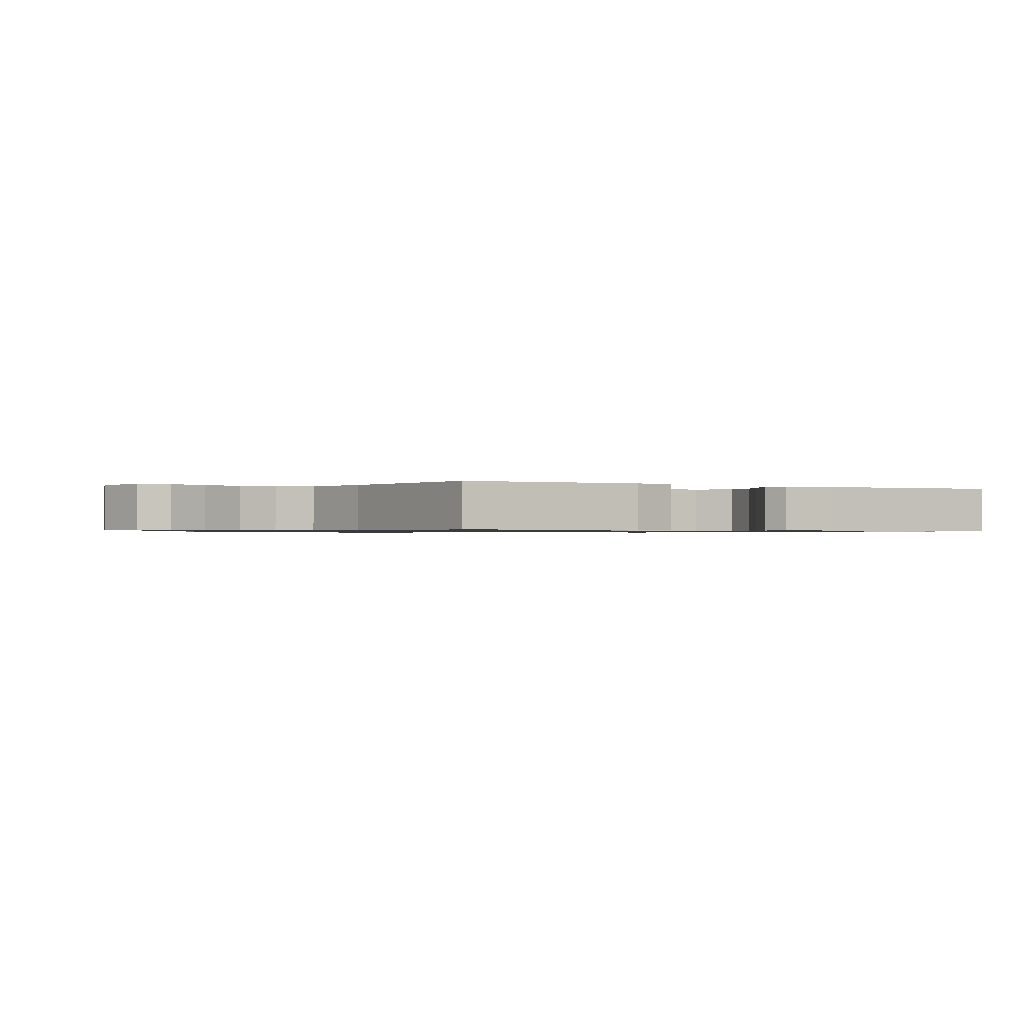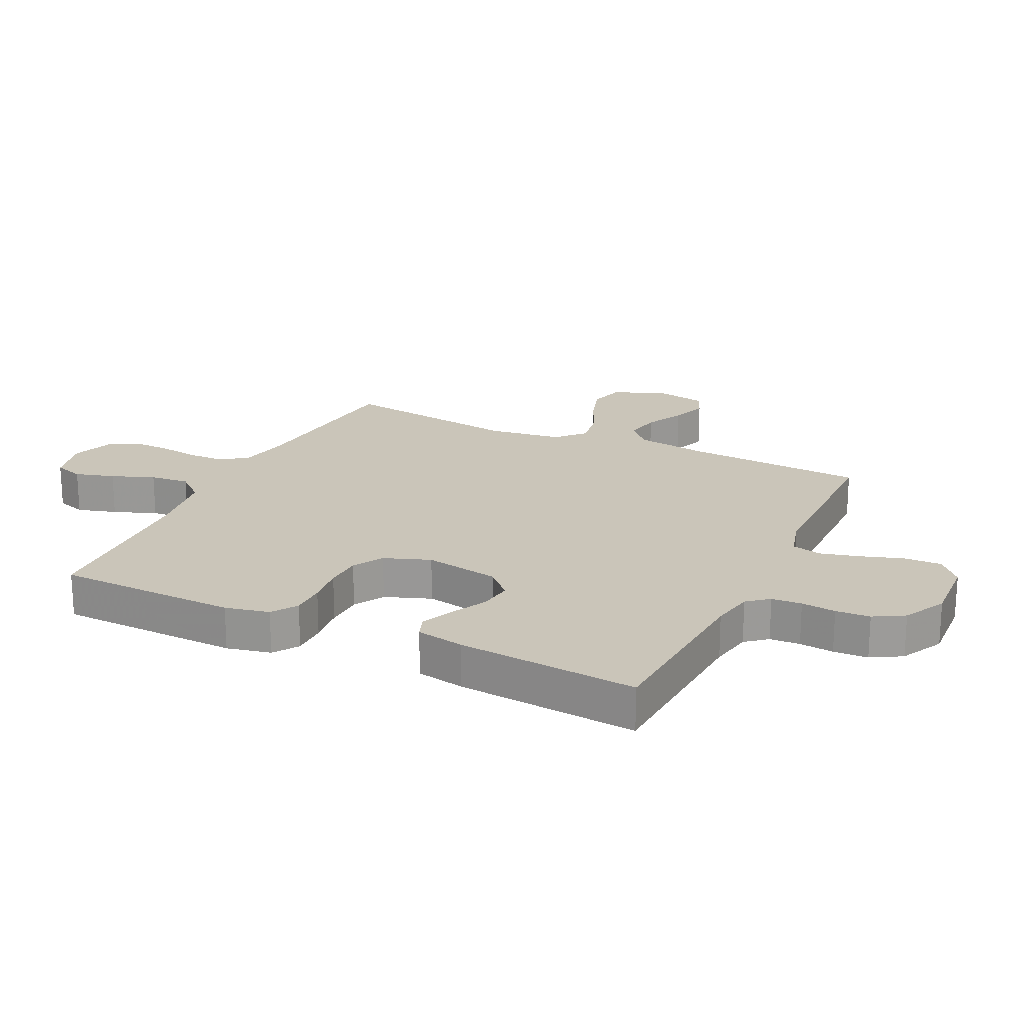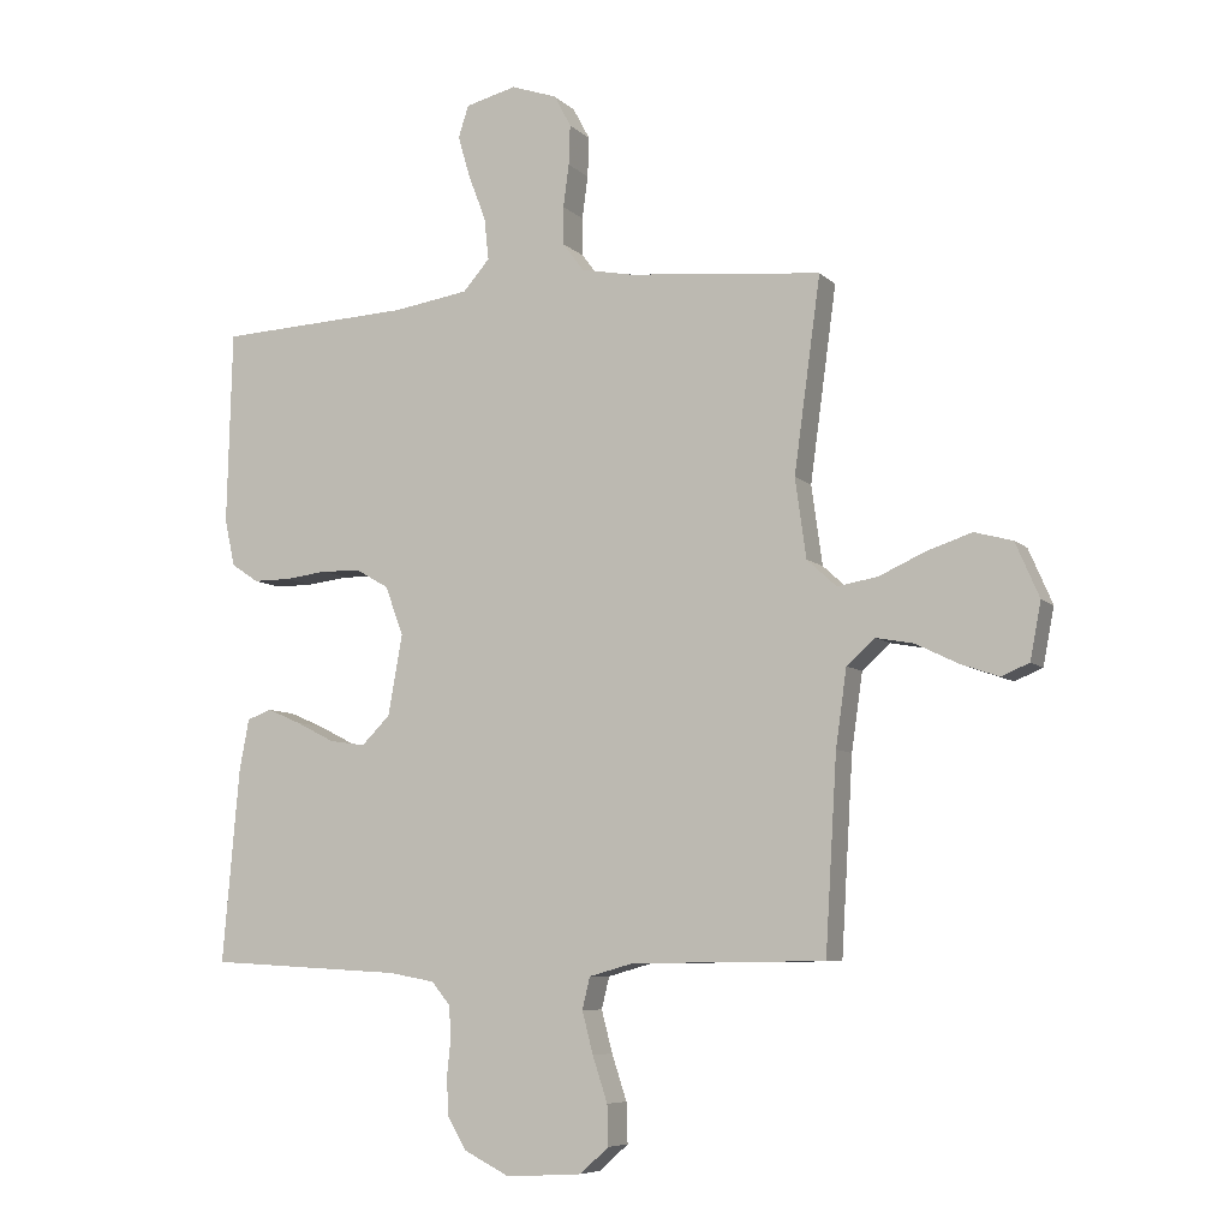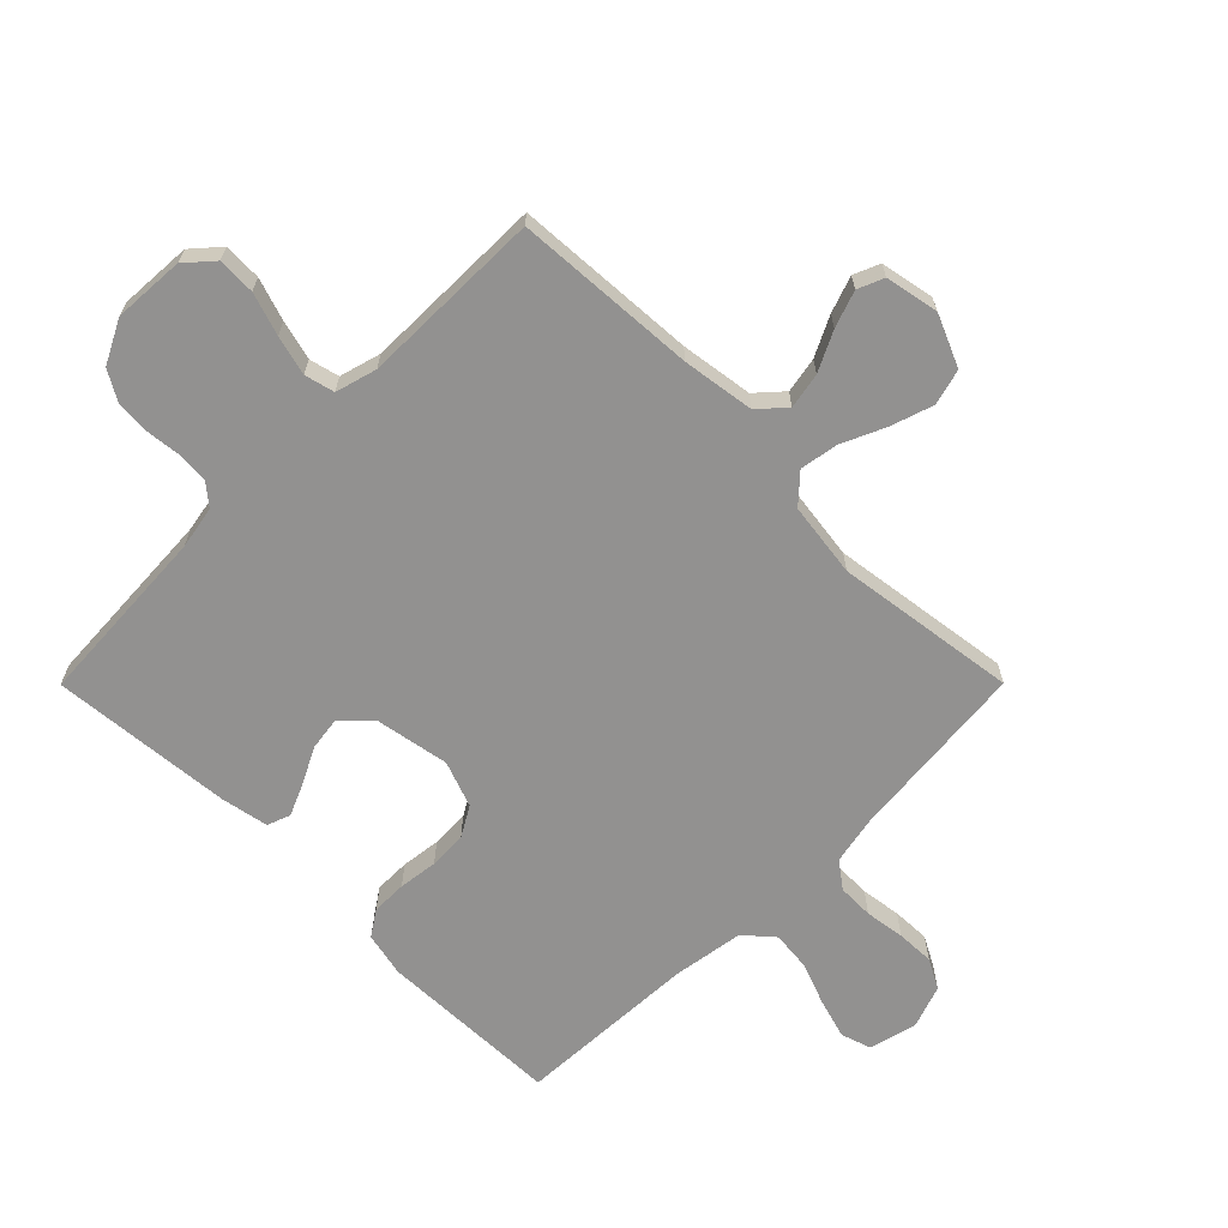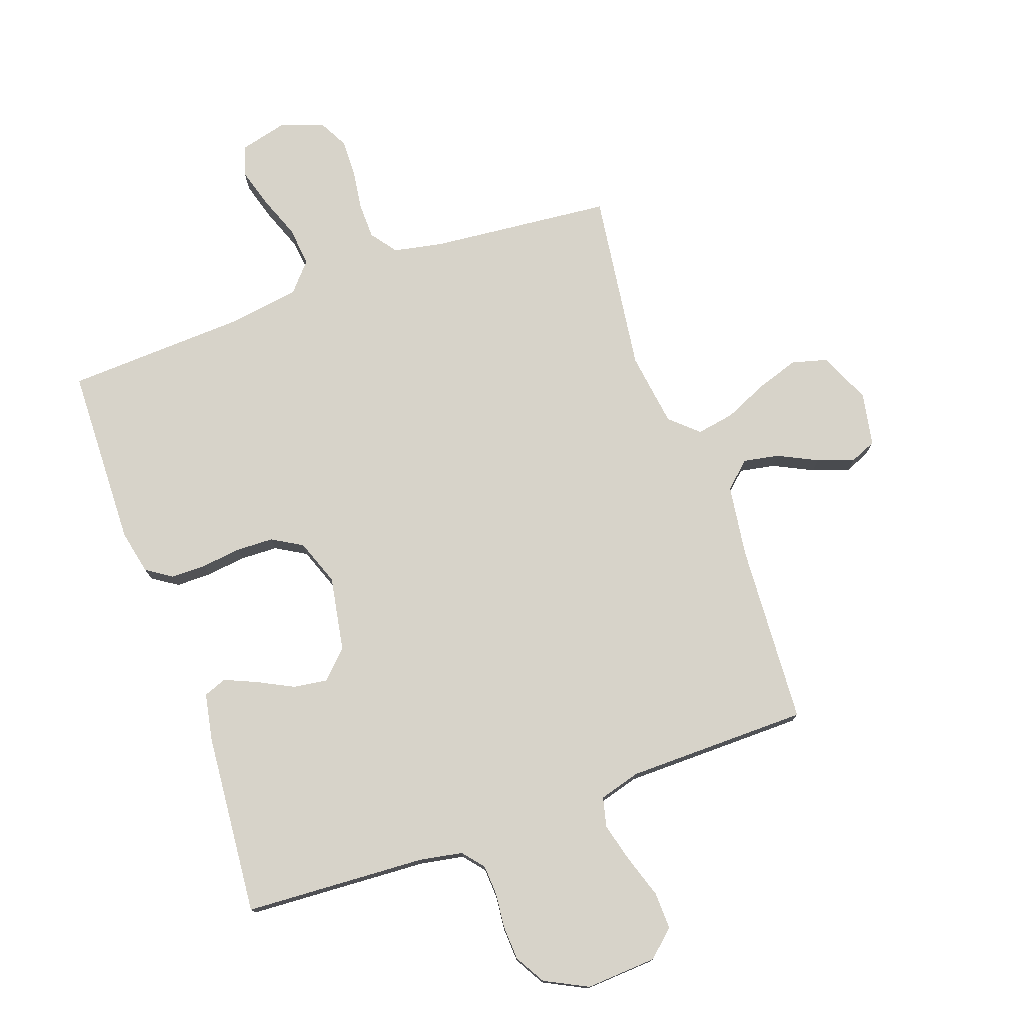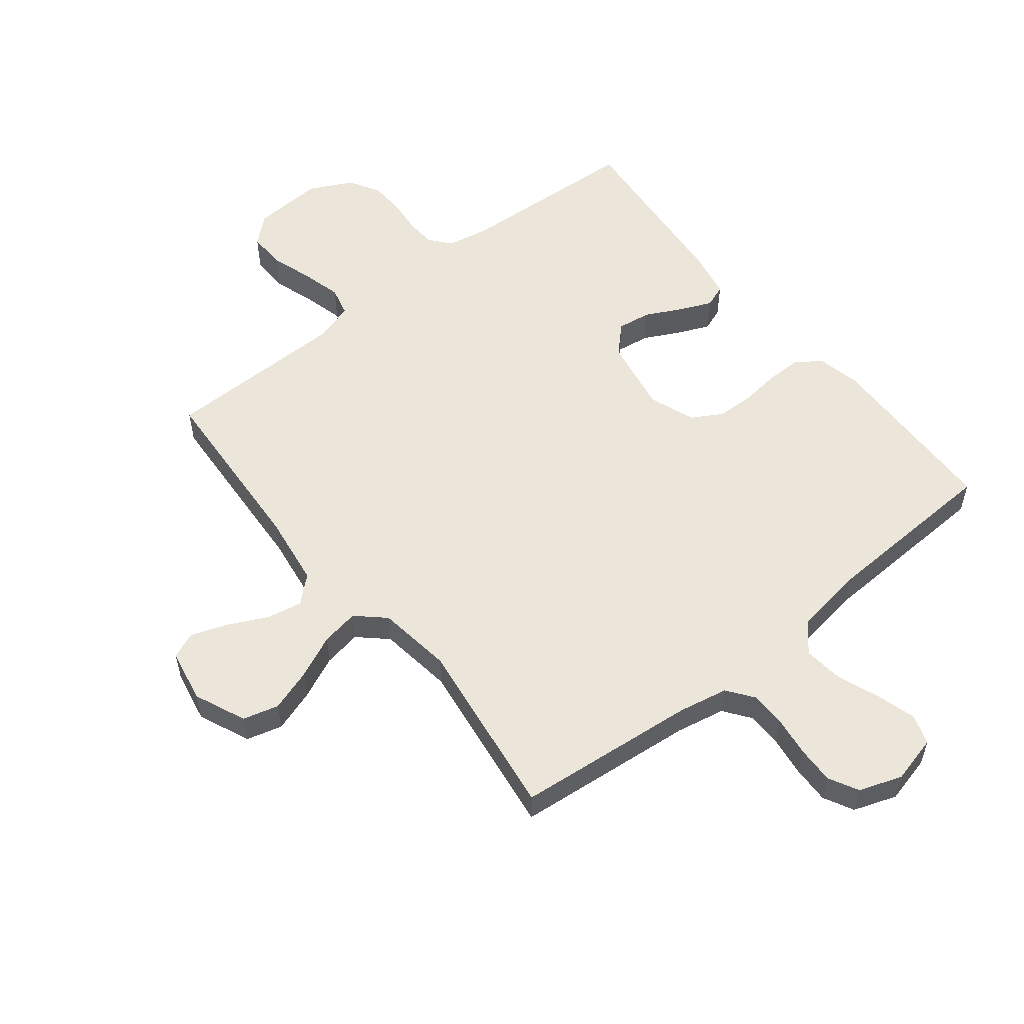
<metadata>
{"format":"obj","ext":"obj","renderer":"f3d","projection":"perspective","resolution":1024,"background":"white","views":[{"elev":-0.7,"azim":58.7,"up":"+Y"},{"elev":20.7,"azim":115.7,"up":"+Y"},{"elev":-7.4,"azim":-156.1,"up":"+Z"},{"elev":-66.1,"azim":-134.9,"up":"+Y"},{"elev":76.2,"azim":160.4,"up":"+Y"},{"elev":55.4,"azim":-38.5,"up":"+Y"}]}
</metadata>
<code>
v -0.5 0.07 -0.5
v -0.518 0.07 -0.2
v -0.535 0.07 -0.081
v -0.578 0.07 -0.042
v -0.637 0.07 -0.053
v -0.702 0.07 -0.085
v -0.762 0.07 -0.106
v -0.805 0.07 -0.088
v -0.822 0.07 0
v -0.785 0.07 0.085
v -0.726 0.07 0.101
v -0.656 0.07 0.078
v -0.585 0.07 0.046
v -0.522 0.07 0.035
v -0.476 0.07 0.077
v -0.459 0.07 0.2
v -0.5 0.07 0.5
v -0.2 0.07 0.529
v -0.119 0.07 0.545
v -0.087 0.07 0.588
v -0.086 0.07 0.647
v -0.095 0.07 0.713
v -0.097 0.07 0.775
v -0.071 0.07 0.824
v 0 0.07 0.849
v 0.079 0.07 0.829
v 0.095 0.07 0.78
v 0.076 0.07 0.715
v 0.049 0.07 0.644
v 0.042 0.07 0.579
v 0.083 0.07 0.532
v 0.2 0.07 0.514
v 0.5 0.07 0.5
v 0.508 0.07 0.2
v 0.492 0.07 0.127
v 0.45 0.07 0.099
v 0.392 0.07 0.099
v 0.327 0.07 0.107
v 0.265 0.07 0.105
v 0.215 0.07 0.076
v 0.187 0.07 0
v 0.209 0.07 -0.124
v 0.253 0.07 -0.168
v 0.309 0.07 -0.16
v 0.368 0.07 -0.13
v 0.421 0.07 -0.107
v 0.459 0.07 -0.121
v 0.474 0.07 -0.2
v 0.5 0.07 -0.5
v 0.2 0.07 -0.517
v 0.129 0.07 -0.53
v 0.1 0.07 -0.565
v 0.097 0.07 -0.615
v 0.103 0.07 -0.672
v 0.1 0.07 -0.729
v 0.071 0.07 -0.779
v 0 0.07 -0.815
v -0.117 0.07 -0.808
v -0.162 0.07 -0.768
v -0.16 0.07 -0.706
v -0.137 0.07 -0.636
v -0.12 0.07 -0.571
v -0.132 0.07 -0.522
v -0.2 0.07 -0.503
v -0.5 0 -0.5
v -0.518 0 -0.2
v -0.535 0 -0.081
v -0.578 0 -0.042
v -0.637 0 -0.053
v -0.702 0 -0.085
v -0.762 0 -0.106
v -0.805 0 -0.088
v -0.822 0 0
v -0.785 0 0.085
v -0.726 0 0.101
v -0.656 0 0.078
v -0.585 0 0.046
v -0.522 0 0.035
v -0.476 0 0.077
v -0.459 0 0.2
v -0.5 0 0.5
v -0.2 0 0.529
v -0.119 0 0.545
v -0.087 0 0.588
v -0.086 0 0.647
v -0.095 0 0.713
v -0.097 0 0.775
v -0.071 0 0.824
v 0 0 0.849
v 0.079 0 0.829
v 0.095 0 0.78
v 0.076 0 0.715
v 0.049 0 0.644
v 0.042 0 0.579
v 0.083 0 0.532
v 0.2 0 0.514
v 0.5 0 0.5
v 0.508 0 0.2
v 0.492 0 0.127
v 0.45 0 0.099
v 0.392 0 0.099
v 0.327 0 0.107
v 0.265 0 0.105
v 0.215 0 0.076
v 0.187 0 0
v 0.209 0 -0.124
v 0.253 0 -0.168
v 0.309 0 -0.16
v 0.368 0 -0.13
v 0.421 0 -0.107
v 0.459 0 -0.121
v 0.474 0 -0.2
v 0.5 0 -0.5
v 0.2 0 -0.517
v 0.129 0 -0.53
v 0.1 0 -0.565
v 0.097 0 -0.615
v 0.103 0 -0.672
v 0.1 0 -0.729
v 0.071 0 -0.779
v 0 0 -0.815
v -0.117 0 -0.808
v -0.162 0 -0.768
v -0.16 0 -0.706
v -0.137 0 -0.636
v -0.12 0 -0.571
v -0.132 0 -0.522
v -0.2 0 -0.503
f 58 59 60 61
f 58 61 62
f 57 58 62
f 56 57 62 63
f 53 54 55 56
f 52 53 56 63
f 47 48 49 50
f 47 50 51
f 44 45 46 47
f 44 47 51 52
f 35 36 37 38
f 35 38 39
f 32 33 34 35
f 31 32 35 39
f 30 31 39 40
f 26 27 28 29
f 24 25 26 29
f 24 29 30
f 21 22 23 24
f 20 21 24 30
f 19 20 30 40
f 16 17 18
f 15 16 18 19
f 10 11 12 13
f 8 9 10 13
f 8 13 14
f 5 6 7 8
f 5 8 14
f 4 5 14
f 3 4 14 15
f 64 1 2
f 43 44 52 63
f 42 43 63 64
f 41 42 64 2
f 15 19 40 41
f 2 3 15 41
f 125 124 123 122
f 126 125 122
f 126 122 121
f 127 126 121 120
f 120 119 118 117
f 127 120 117 116
f 114 113 112 111
f 115 114 111
f 111 110 109 108
f 116 115 111 108
f 102 101 100 99
f 103 102 99
f 99 98 97 96
f 103 99 96 95
f 104 103 95 94
f 93 92 91 90
f 93 90 89 88
f 94 93 88
f 88 87 86 85
f 94 88 85 84
f 104 94 84 83
f 82 81 80
f 83 82 80 79
f 77 76 75 74
f 77 74 73 72
f 78 77 72
f 72 71 70 69
f 78 72 69
f 78 69 68
f 79 78 68 67
f 66 65 128
f 127 116 108 107
f 128 127 107 106
f 66 128 106 105
f 105 104 83 79
f 105 79 67 66
f 1 65 66 2
f 2 66 67 3
f 3 67 68 4
f 4 68 69 5
f 5 69 70 6
f 6 70 71 7
f 7 71 72 8
f 8 72 73 9
f 9 73 74 10
f 10 74 75 11
f 11 75 76 12
f 12 76 77 13
f 13 77 78 14
f 14 78 79 15
f 15 79 80 16
f 16 80 81 17
f 17 81 82 18
f 18 82 83 19
f 19 83 84 20
f 20 84 85 21
f 21 85 86 22
f 22 86 87 23
f 23 87 88 24
f 24 88 89 25
f 25 89 90 26
f 26 90 91 27
f 27 91 92 28
f 28 92 93 29
f 29 93 94 30
f 30 94 95 31
f 31 95 96 32
f 32 96 97 33
f 33 97 98 34
f 34 98 99 35
f 35 99 100 36
f 36 100 101 37
f 37 101 102 38
f 38 102 103 39
f 39 103 104 40
f 40 104 105 41
f 41 105 106 42
f 42 106 107 43
f 43 107 108 44
f 44 108 109 45
f 45 109 110 46
f 46 110 111 47
f 47 111 112 48
f 48 112 113 49
f 49 113 114 50
f 50 114 115 51
f 51 115 116 52
f 52 116 117 53
f 53 117 118 54
f 54 118 119 55
f 55 119 120 56
f 56 120 121 57
f 57 121 122 58
f 58 122 123 59
f 59 123 124 60
f 60 124 125 61
f 61 125 126 62
f 62 126 127 63
f 63 127 128 64
f 64 128 65 1

</code>
